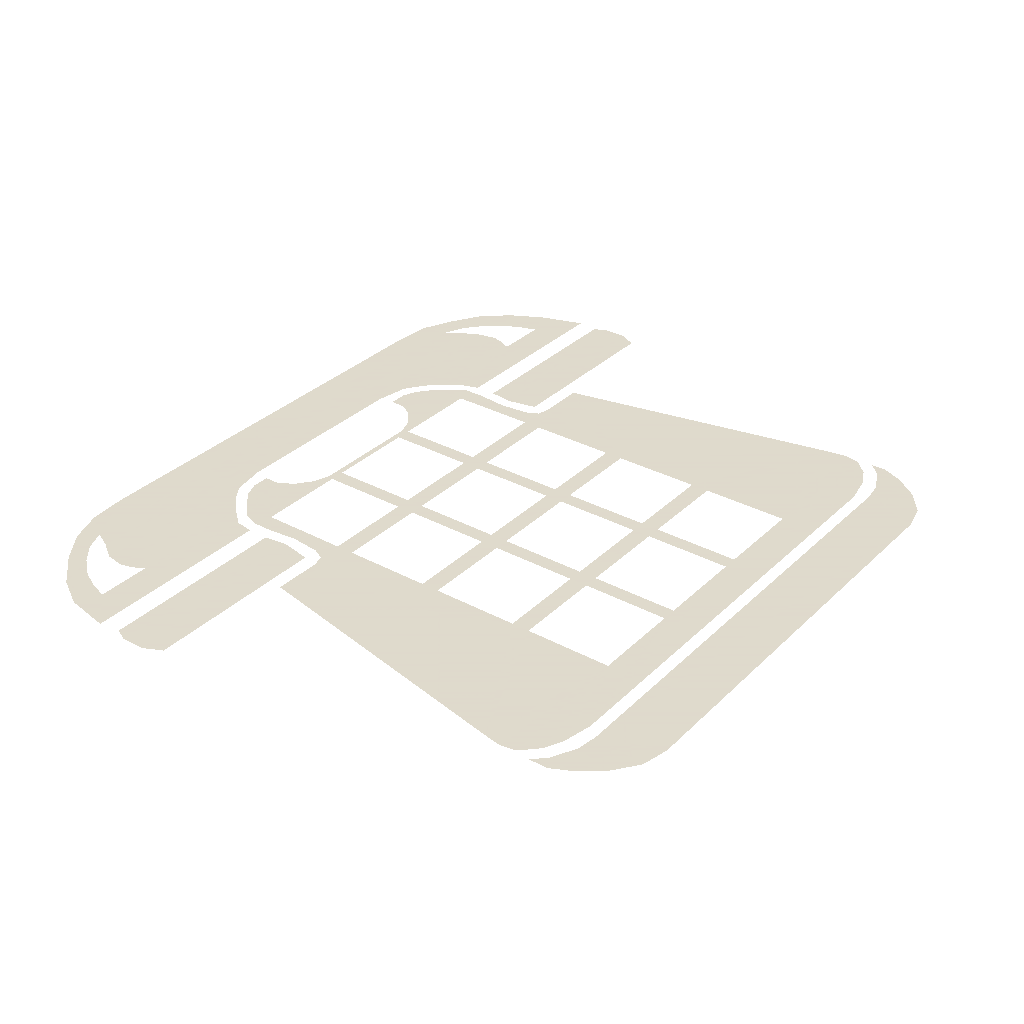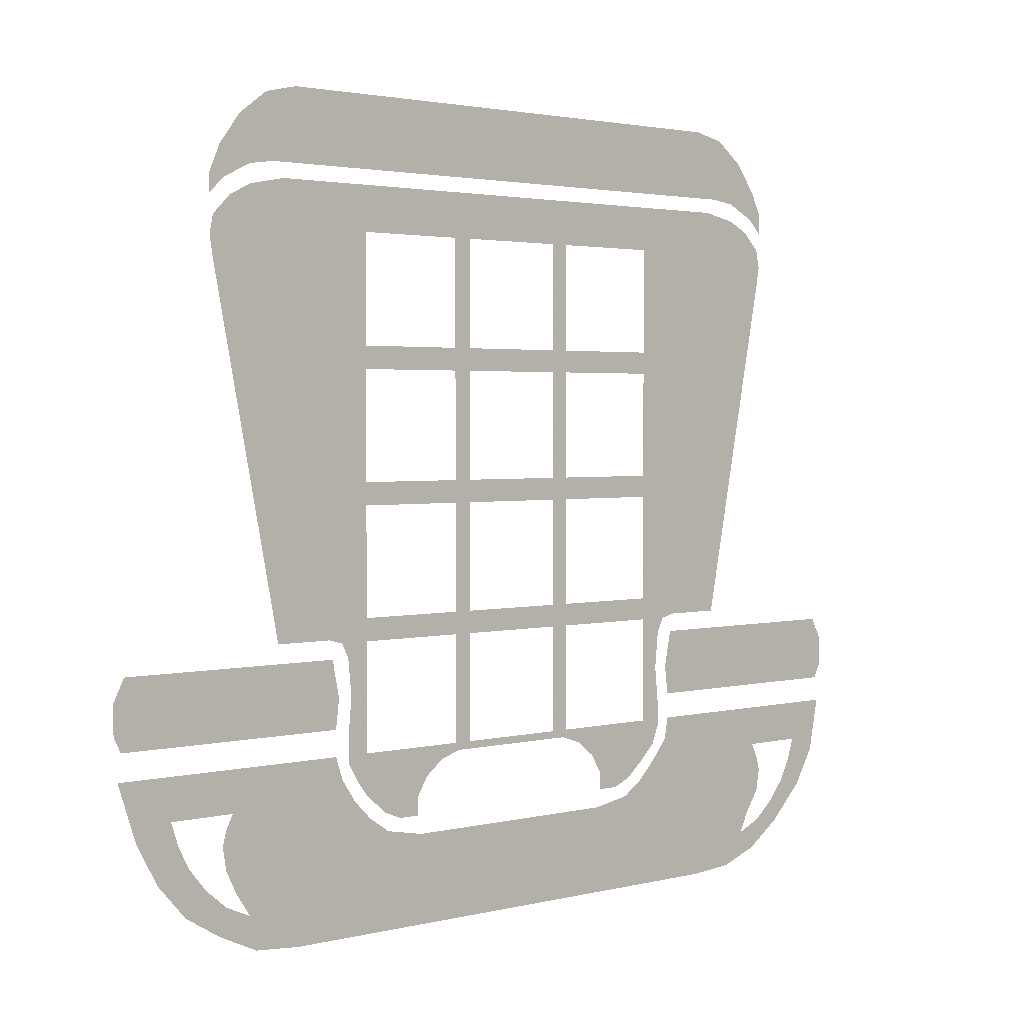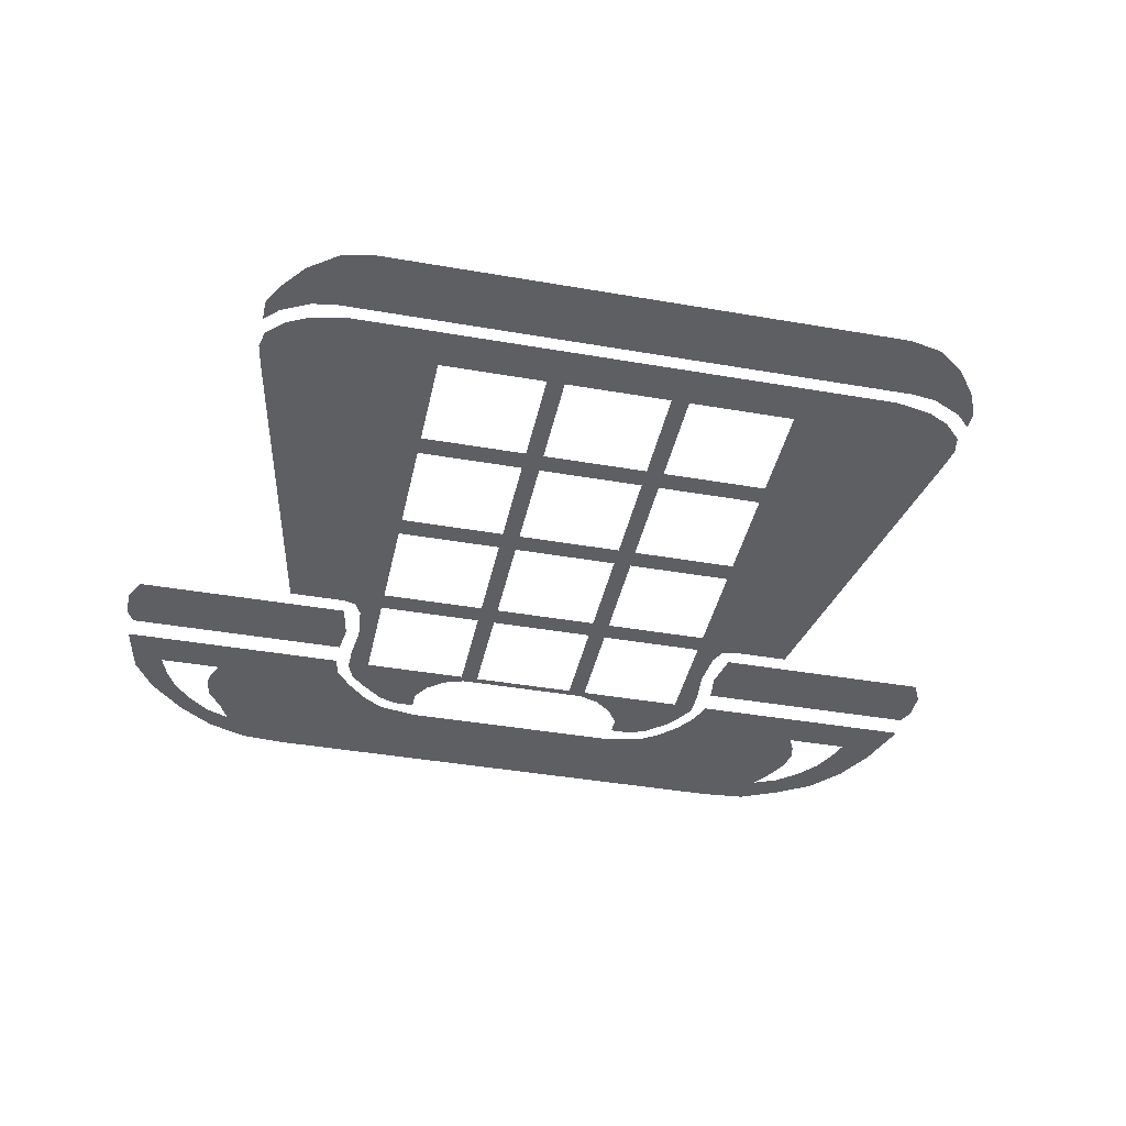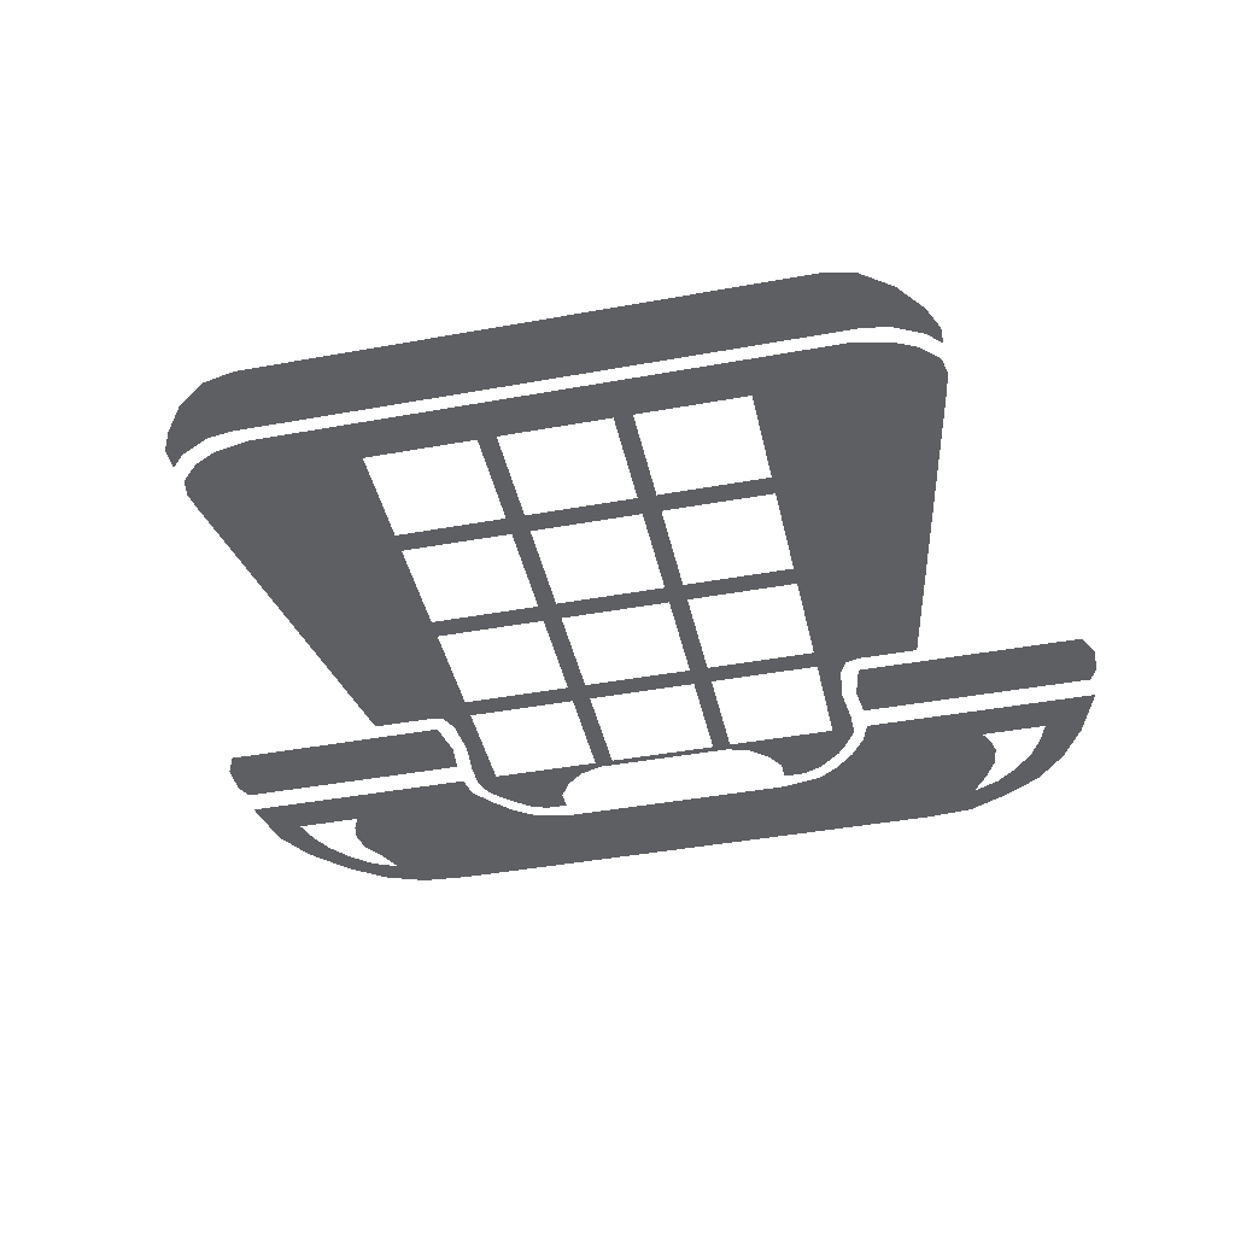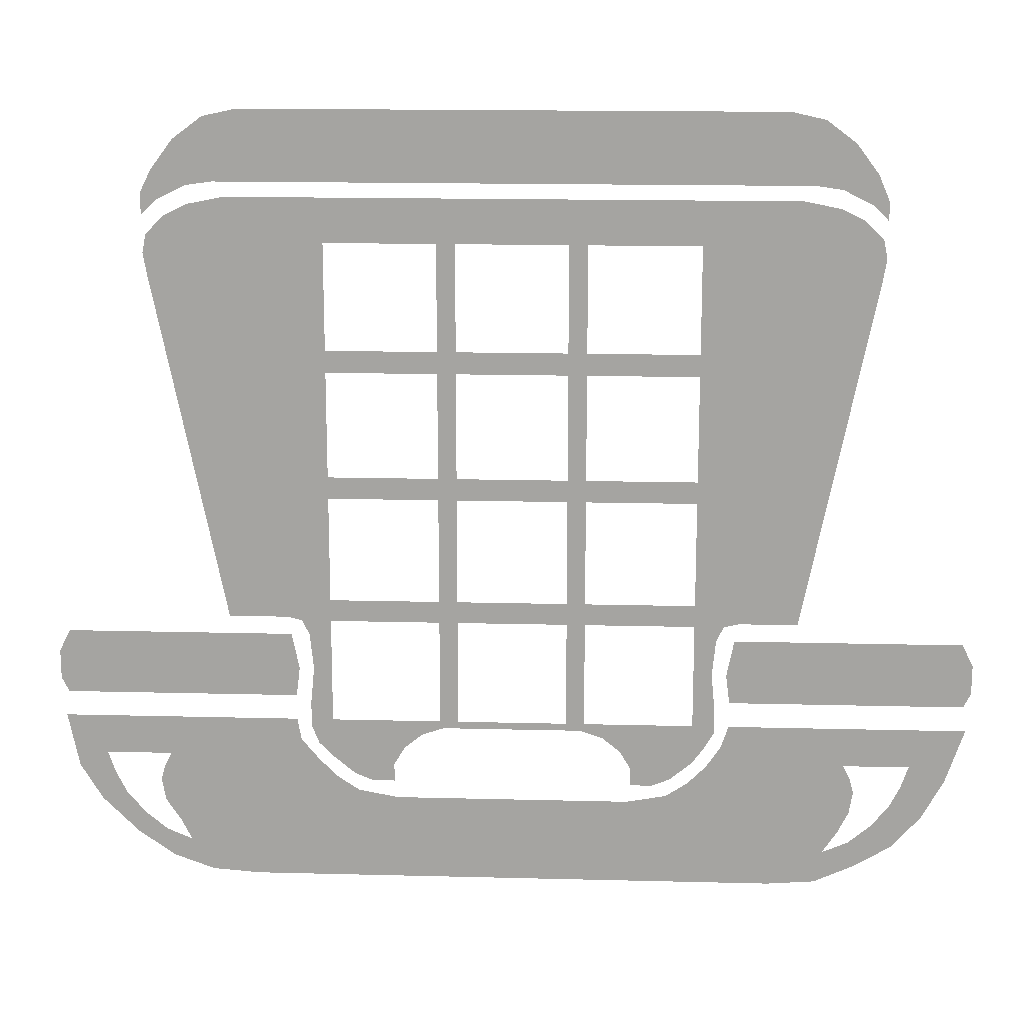
<metadata>
{"format":"obj","ext":"obj","renderer":"f3d","projection":"perspective","resolution":1024,"background":"white","views":[{"elev":32.4,"azim":127.1,"up":"+Z"},{"elev":2.3,"azim":-41.6,"up":"+Y"},{"elev":-40.8,"azim":168.0,"up":"+Z"},{"elev":-41.8,"azim":-167.6,"up":"+Z"},{"elev":16.1,"azim":-177.0,"up":"+Y"}]}
</metadata>
<code>
v -0.625 1.688 -1
v -0.4125 1.525 -1
v -0.4125 1.462 -1
v -0.4875 1.462 -1
v -0.4125 1.525 -1
v -0.625 1.688 -1
v -0.375 1.587 -1
v -0.375 1.587 -1
v -0.625 1.688 -1
v -0.3125 1.637 -1
v -0.3125 1.637 -1
v -0.625 1.688 -1
v -0.25 1.688 -1
v -0.2375 1.663 -1
v -0.1875 1.688 -1
v -0.2375 1.663 -1
v -0.25 1.688 -1
v -0.25 2.05 -1
v -0.2375 1.663 -1
v -0.1875 1.688 -1
v 0.1875 1.688 -1
v 0.2375 1.663 -1
v 0.2375 1.663 -1
v 0.1875 1.688 -1
v 0.25 1.688 -1
v 0.3125 1.637 -1
v 0.3125 1.637 -1
v 0.25 1.688 -1
v 0.625 1.688 -1
v 0.375 1.587 -1
v 0.3125 1.637 -1
v 0.625 1.688 -1
v 0.4125 1.525 -1
v 0.375 1.587 -1
v 0.625 1.688 -1
v 0.4125 1.462 -1
v 0.4125 1.525 -1
v 0.625 1.688 -1
v 0.4875 1.462 -1
v 0.55 1.488 -1
v 0.4875 1.462 -1
v 0.625 1.688 -1
v 0.625 1.55 -1
v 0.675 1.6 -1
v 0.625 1.55 -1
v 0.625 1.688 -1
v 0.7 1.663 -1
v 0.7 1.663 -1
v 0.625 1.688 -1
v 0.625 2.05 -1
v 0.7 1.75 -1
v 0.7 1.75 -1
v 0.625 2.05 -1
v 0.6875 1.875 -1
v 0.6875 1.875 -1
v 0.625 2.05 -1
v 0.7 2 -1
v 0.725 2.05 -1
v 0.7 2 -1
v 0.625 2.05 -1
v 0.625 2.125 -1
v -0.625 1.688 -1
v -0.4875 1.462 -1
v -0.55 1.488 -1
v -0.625 1.55 -1
v -0.625 1.688 -1
v -0.625 1.55 -1
v -0.6625 1.6 -1
v -0.7 1.663 -1
v -0.625 1.688 -1
v -0.7 1.663 -1
v -0.7 1.75 -1
v -0.6875 1.875 -1
v -0.625 2.05 -1
v -0.625 1.688 -1
v -0.6875 1.875 -1
v -0.7 2 -1
v -0.625 2.05 -1
v -0.7 2 -1
v -0.725 2.05 -1
v -0.625 2.125 -1
v -0.1875 2.05 -1
v -0.1875 1.688 -1
v -0.25 2.05 -1
v -0.25 2.125 -1
v 0.25 1.688 -1
v 0.1875 1.688 -1
v 0.1875 2.05 -1
v 0.25 2.05 -1
v -0.25 2.05 -1
v -0.625 2.05 -1
v -0.625 2.125 -1
v -0.25 2.125 -1
v -0.1875 2.05 -1
v -0.25 2.125 -1
v -0.1875 2.125 -1
v 0.1875 2.05 -1
v 0.1875 2.05 -1
v -0.1875 2.125 -1
v 0.1875 2.125 -1
v 0.25 2.05 -1
v 0.25 2.05 -1
v 0.1875 2.125 -1
v 0.25 2.125 -1
v 0.625 2.05 -1
v 0.625 2.05 -1
v 0.25 2.125 -1
v 0.625 2.125 -1
v -0.625 2.125 -1
v -0.725 2.05 -1
v -0.775 2.062 -1
v -0.625 2.487 -1
v -0.625 2.487 -1
v -0.775 2.062 -1
v -0.975 2.062 -1
v -0.625 2.562 -1
v -0.625 2.562 -1
v -0.975 2.062 -1
v -1.212 3.25 -1
v -0.625 2.925 -1
v -0.625 2.925 -1
v -1.212 3.25 -1
v -0.625 3 -1
v -0.625 3.362 -1
v -0.625 3 -1
v -1.212 3.25 -1
v -1.225 3.325 -1
v -0.625 3.362 -1
v -1.225 3.325 -1
v -1.212 3.388 -1
v -1.15 3.45 -1
v -0.625 3.362 -1
v -1.15 3.45 -1
v -1.075 3.487 -1
v -0.95 3.513 -1
v -0.25 3.362 -1
v -0.625 3.362 -1
v -0.95 3.513 -1
v -0.1875 3.362 -1
v -0.25 3.362 -1
v -0.95 3.513 -1
v 0.95 3.513 -1
v 0.1875 3.362 -1
v -0.1875 3.362 -1
v 0.95 3.513 -1
v 0.25 3.362 -1
v 0.1875 3.362 -1
v 0.95 3.513 -1
v 0.625 3.362 -1
v 0.25 3.362 -1
v 0.95 3.513 -1
v 1.075 3.487 -1
v 0.625 3.362 -1
v 1.075 3.487 -1
v 1.15 3.45 -1
v 1.212 3.388 -1
v 0.625 3.362 -1
v 1.212 3.388 -1
v 1.225 3.325 -1
v 1.212 3.25 -1
v 0.625 3 -1
v 0.625 3.362 -1
v 1.212 3.25 -1
v 0.625 2.925 -1
v 0.625 3 -1
v 1.212 3.25 -1
v 0.975 2.062 -1
v 0.975 2.062 -1
v 0.625 2.562 -1
v 0.625 2.925 -1
v 0.975 2.062 -1
v 0.625 2.487 -1
v 0.625 2.562 -1
v 0.625 2.125 -1
v 0.625 2.487 -1
v 0.975 2.062 -1
v 0.775 2.062 -1
v 0.725 2.05 -1
v 0.625 2.125 -1
v 0.775 2.062 -1
v -0.1875 2.125 -1
v -0.25 2.125 -1
v -0.25 2.487 -1
v -0.1875 2.487 -1
v -0.1875 2.487 -1
v -0.25 2.487 -1
v -0.25 2.562 -1
v -0.1875 2.562 -1
v -0.1875 2.562 -1
v -0.25 2.562 -1
v -0.25 2.925 -1
v -0.1875 2.925 -1
v -0.1875 2.925 -1
v -0.25 2.925 -1
v -0.25 3 -1
v -0.1875 3 -1
v -0.1875 3 -1
v -0.25 3 -1
v -0.25 3.362 -1
v -0.1875 3.362 -1
v 0.25 2.125 -1
v 0.1875 2.125 -1
v 0.1875 2.487 -1
v 0.25 2.487 -1
v 0.25 2.487 -1
v 0.1875 2.487 -1
v 0.1875 2.562 -1
v 0.25 2.562 -1
v 0.25 2.562 -1
v 0.1875 2.562 -1
v 0.1875 2.925 -1
v 0.25 2.925 -1
v 0.25 2.925 -1
v 0.1875 2.925 -1
v 0.1875 3 -1
v 0.25 3 -1
v 0.25 3 -1
v 0.1875 3 -1
v 0.1875 3.362 -1
v 0.25 3.362 -1
v -0.25 2.487 -1
v -0.625 2.487 -1
v -0.625 2.562 -1
v -0.25 2.562 -1
v 0.1875 2.487 -1
v -0.1875 2.487 -1
v -0.1875 2.562 -1
v 0.1875 2.562 -1
v 0.625 2.487 -1
v 0.25 2.487 -1
v 0.25 2.562 -1
v 0.625 2.562 -1
v -0.25 2.925 -1
v -0.625 2.925 -1
v -0.625 3 -1
v -0.25 3 -1
v 0.1875 2.925 -1
v -0.1875 2.925 -1
v -0.1875 3 -1
v 0.1875 3 -1
v 0.625 2.925 -1
v 0.25 2.925 -1
v 0.25 3 -1
v 0.625 3 -1
v -1.175 3.5 -1
v -1.225 3.45 -1
v -1.225 3.513 -1
v -1.188 3.6 -1
v -1.075 3.55 -1
v -1.175 3.5 -1
v -1.188 3.6 -1
v -1.113 3.7 -1
v -0.9875 3.562 -1
v -1.075 3.55 -1
v -1.113 3.7 -1
v -1.012 3.775 -1
v -0.9875 3.562 -1
v -1.012 3.775 -1
v -0.9 3.8 -1
v 0.9875 3.562 -1
v 0.9875 3.562 -1
v -0.9 3.8 -1
v 0.9 3.8 -1
v 1.012 3.775 -1
v 1.075 3.55 -1
v 0.9875 3.562 -1
v 1.012 3.775 -1
v 1.113 3.7 -1
v 1.175 3.5 -1
v 1.075 3.55 -1
v 1.113 3.7 -1
v 1.188 3.6 -1
v 1.175 3.5 -1
v 1.188 3.6 -1
v 1.225 3.525 -1
v 1.225 3.45 -1
v -0.7375 1.875 -1
v -0.75 1.775 -1
v -1.55 1.775 -1
v -1.575 1.825 -1
v -0.7375 1.875 -1
v -1.575 1.825 -1
v -1.575 1.925 -1
v -0.7625 2 -1
v -1.575 1.925 -1
v -1.538 2 -1
v -0.7625 2 -1
v 1.55 1.775 -1
v 0.75 1.775 -1
v 0.7375 1.875 -1
v 1.575 1.825 -1
v 1.575 1.925 -1
v 1.575 1.825 -1
v 0.7375 1.875 -1
v 0.7625 2 -1
v 1.575 1.925 -1
v 0.7625 2 -1
v 1.538 2 -1
v 0.9 1.1 -1
v -0.9 1.1 -1
v -1.087 1.225 -1
v 1.137 1.225 -1
v 1.137 1.225 -1
v -1.087 1.225 -1
v -1.137 1.3 -1
v 1.175 1.3 -1
v 1.175 1.3 -1
v -1.137 1.3 -1
v -1.175 1.375 -1
v -0.4 1.4 -1
v 1.175 1.3 -1
v -0.4 1.4 -1
v 0.4 1.4 -1
v 1.225 1.375 -1
v -0.5375 1.425 -1
v -0.4 1.4 -1
v -1.175 1.375 -1
v -1.188 1.45 -1
v -0.6125 1.475 -1
v -0.5375 1.425 -1
v -1.188 1.45 -1
v -1.175 1.5 -1
v -0.675 1.538 -1
v -0.6125 1.475 -1
v -1.175 1.5 -1
v -1.15 1.55 -1
v -0.675 1.538 -1
v -1.15 1.55 -1
v -0.725 1.613 -1
v -0.725 1.613 -1
v -1.15 1.55 -1
v -1.375 1.55 -1
v -0.75 1.688 -1
v 1.225 1.375 -1
v 0.4 1.4 -1
v 0.5375 1.425 -1
v 1.238 1.45 -1
v 1.238 1.45 -1
v 0.5375 1.425 -1
v 0.6125 1.475 -1
v 1.225 1.5 -1
v 1.225 1.5 -1
v 0.6125 1.475 -1
v 0.675 1.538 -1
v 1.2 1.55 -1
v 0.675 1.538 -1
v 0.7375 1.613 -1
v 1.2 1.55 -1
v 1.425 1.55 -1
v 1.2 1.55 -1
v 0.7375 1.613 -1
v 0.75 1.688 -1
v -1.375 1.55 -1
v -1.562 1.688 -1
v -0.75 1.688 -1
v 1.425 1.55 -1
v 0.75 1.688 -1
v 1.562 1.688 -1
v -1.5 1.5 -1
v -1.562 1.688 -1
v -1.375 1.55 -1
v -1.35 1.475 -1
v -1.425 1.363 -1
v -1.5 1.5 -1
v -1.35 1.475 -1
v -1.312 1.4 -1
v -1.325 1.25 -1
v -1.425 1.363 -1
v -1.312 1.4 -1
v -1.25 1.325 -1
v -1.2 1.175 -1
v -1.325 1.25 -1
v -1.25 1.325 -1
v -1.175 1.262 -1
v -1.062 1.113 -1
v -1.2 1.175 -1
v -1.175 1.262 -1
v -1.087 1.225 -1
v -0.9 1.1 -1
v -1.062 1.113 -1
v -1.087 1.225 -1
v 1.062 1.113 -1
v 0.9 1.1 -1
v 1.137 1.225 -1
v 1.2 1.163 -1
v 1.2 1.163 -1
v 1.137 1.225 -1
v 1.225 1.262 -1
v 1.325 1.25 -1
v 1.325 1.25 -1
v 1.225 1.262 -1
v 1.3 1.325 -1
v 1.45 1.375 -1
v 1.45 1.375 -1
v 1.3 1.325 -1
v 1.363 1.4 -1
v 1.525 1.5 -1
v 1.363 1.4 -1
v 1.4 1.475 -1
v 1.525 1.5 -1
v 1.525 1.5 -1
v 1.4 1.475 -1
v 1.425 1.55 -1
v 1.562 1.688 -1
g mesh7067195
f 1 2 3
f 3 4 1
f 5 6 7
f 8 9 10
f 11 12 13
f 13 14 11
f 15 16 17
f 17 18 15
f 19 20 21
f 21 22 19
f 23 24 25
f 25 26 23
f 27 28 29
f 30 31 32
f 33 34 35
f 36 37 38
f 38 39 36
f 40 41 42
f 42 43 40
f 44 45 46
f 46 47 44
f 48 49 50
f 50 51 48
f 52 53 54
f 55 56 57
f 58 59 60
f 60 61 58
f 62 63 64
f 64 65 62
f 66 67 68
f 68 69 66
f 70 71 72
f 72 73 70
f 74 75 76
f 76 77 74
f 78 79 80
f 80 81 78
f 82 83 84
f 84 85 82
f 86 87 88
f 88 89 86
f 90 91 92
f 92 93 90
f 94 95 96
f 96 97 94
f 98 99 100
f 100 101 98
f 102 103 104
f 104 105 102
f 106 107 108
f 109 110 111
f 111 112 109
f 113 114 115
f 115 116 113
f 117 118 119
f 119 120 117
f 121 122 123
f 124 125 126
f 126 127 124
f 128 129 130
f 130 131 128
f 132 133 134
f 134 135 132
f 136 137 138
f 139 140 141
f 141 142 139
f 143 144 145
f 146 147 148
f 149 150 151
f 151 152 149
f 153 154 155
f 155 156 153
f 157 158 159
f 159 160 157
f 161 162 163
f 164 165 166
f 166 167 164
f 168 169 170
f 171 172 173
f 174 175 176
f 176 177 174
f 178 179 180
f 181 182 183
f 183 184 181
f 185 186 187
f 187 188 185
f 189 190 191
f 191 192 189
f 193 194 195
f 195 196 193
f 197 198 199
f 199 200 197
f 201 202 203
f 203 204 201
f 205 206 207
f 207 208 205
f 209 210 211
f 211 212 209
f 213 214 215
f 215 216 213
f 217 218 219
f 219 220 217
f 221 222 223
f 223 224 221
f 225 226 227
f 227 228 225
f 229 230 231
f 231 232 229
f 233 234 235
f 235 236 233
f 237 238 239
f 239 240 237
f 241 242 243
f 243 244 241
f 245 246 247
f 247 248 245
f 249 250 251
f 251 252 249
f 253 254 255
f 255 256 253
f 257 258 259
f 259 260 257
f 261 262 263
f 263 264 261
f 265 266 267
f 267 268 265
f 269 270 271
f 271 272 269
f 273 274 275
f 275 276 273
f 277 278 279
f 279 280 277
f 281 282 283
f 283 284 281
f 285 286 287
f 288 289 290
f 290 291 288
f 292 293 294
f 294 295 292
f 296 297 298
f 299 300 301
f 301 302 299
f 303 304 305
f 305 306 303
f 307 308 309
f 309 310 307
f 311 312 313
f 313 314 311
f 315 316 317
f 317 318 315
f 319 320 321
f 321 322 319
f 323 324 325
f 325 326 323
f 327 328 329
f 330 331 332
f 332 333 330
f 334 335 336
f 336 337 334
f 338 339 340
f 340 341 338
f 342 343 344
f 344 345 342
f 346 347 348
f 349 350 351
f 351 352 349
f 353 354 355
f 356 357 358
f 359 360 361
f 361 362 359
f 363 364 365
f 365 366 363
f 367 368 369
f 369 370 367
f 371 372 373
f 373 374 371
f 375 376 377
f 377 378 375
f 379 380 381
f 382 383 384
f 384 385 382
f 386 387 388
f 388 389 386
f 390 391 392
f 392 393 390
f 394 395 396
f 396 397 394
f 398 399 400
f 401 402 403
f 403 404 401

</code>
